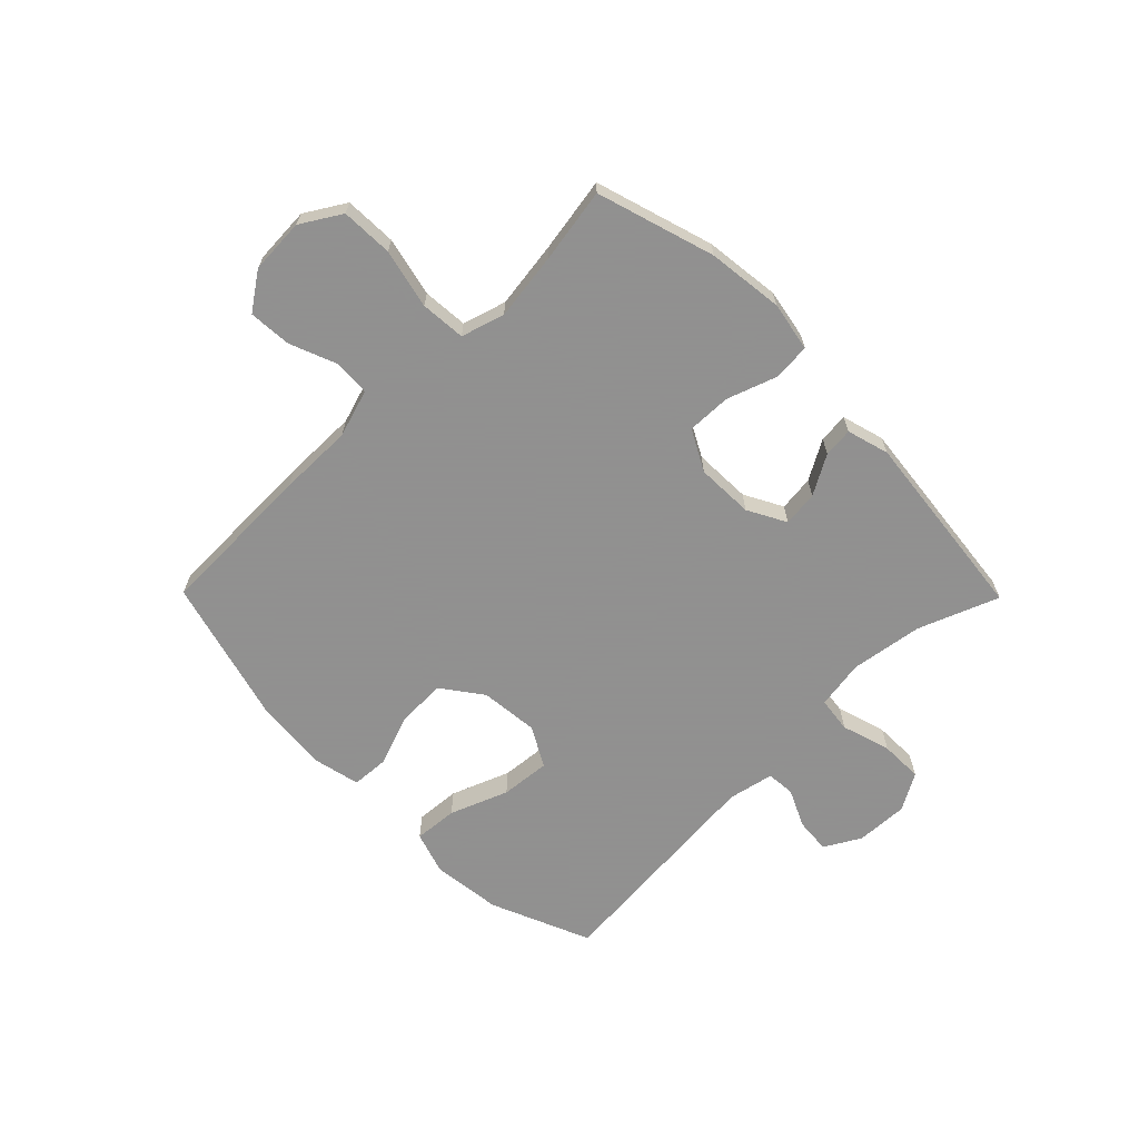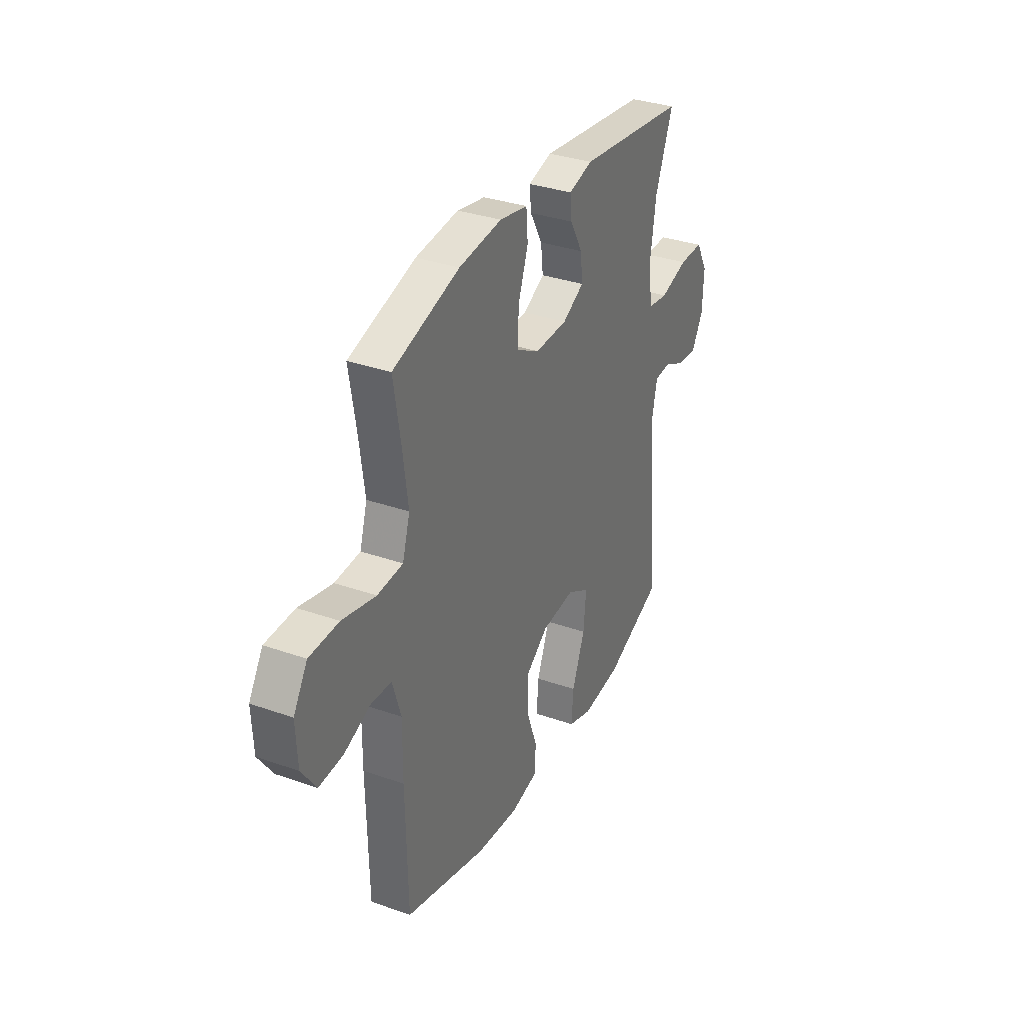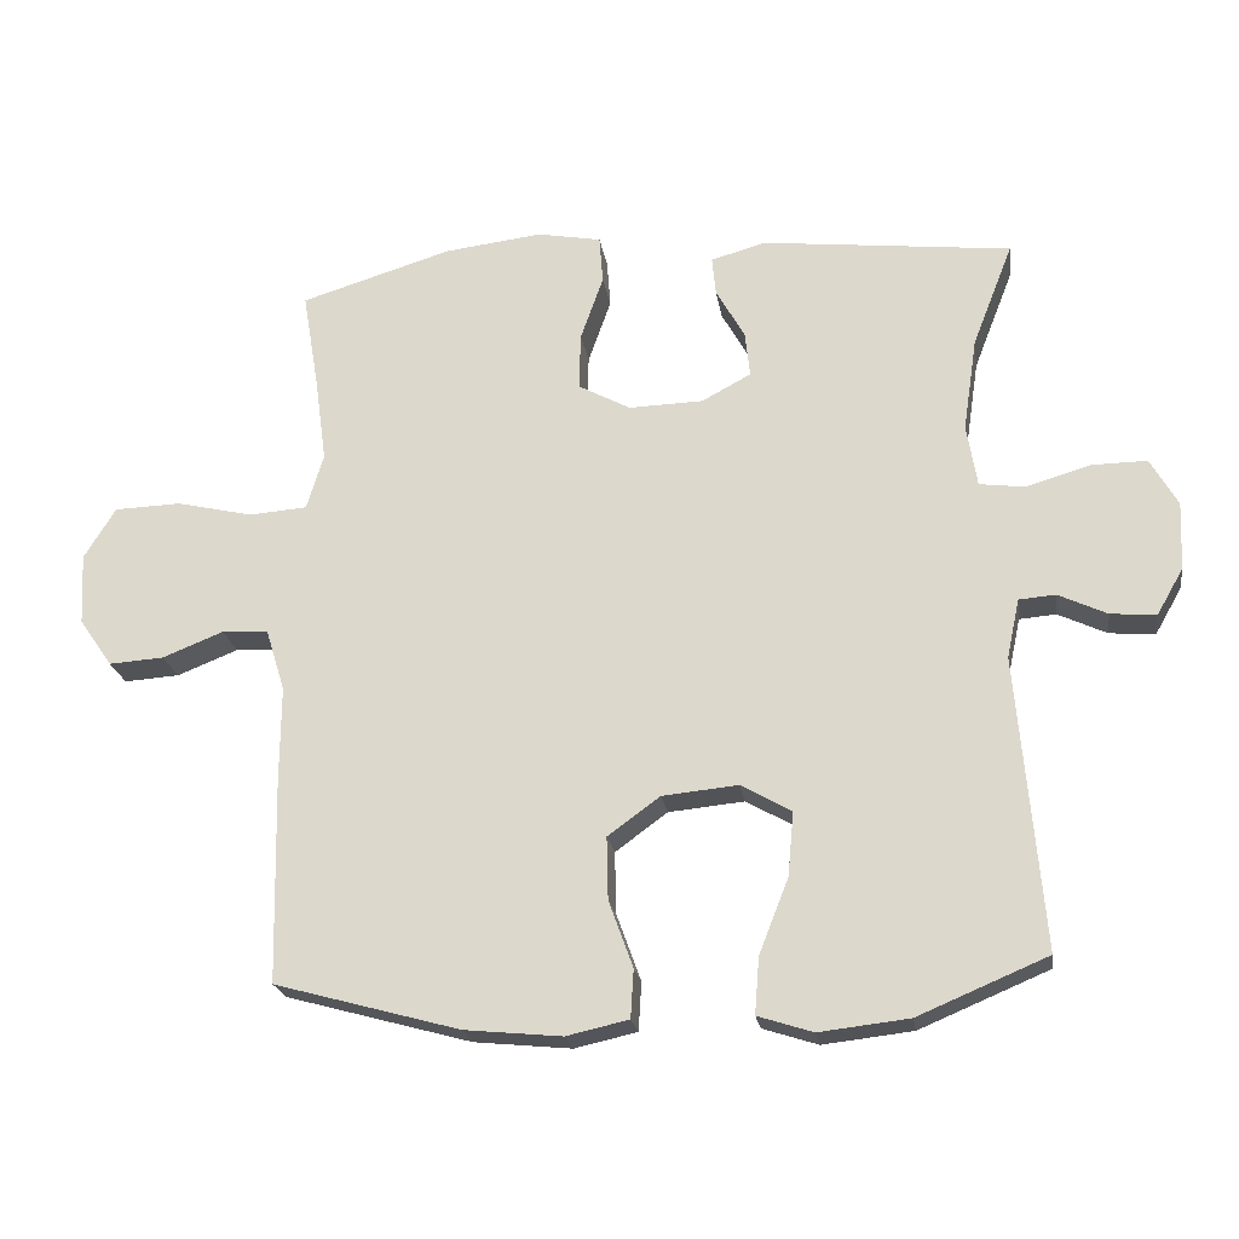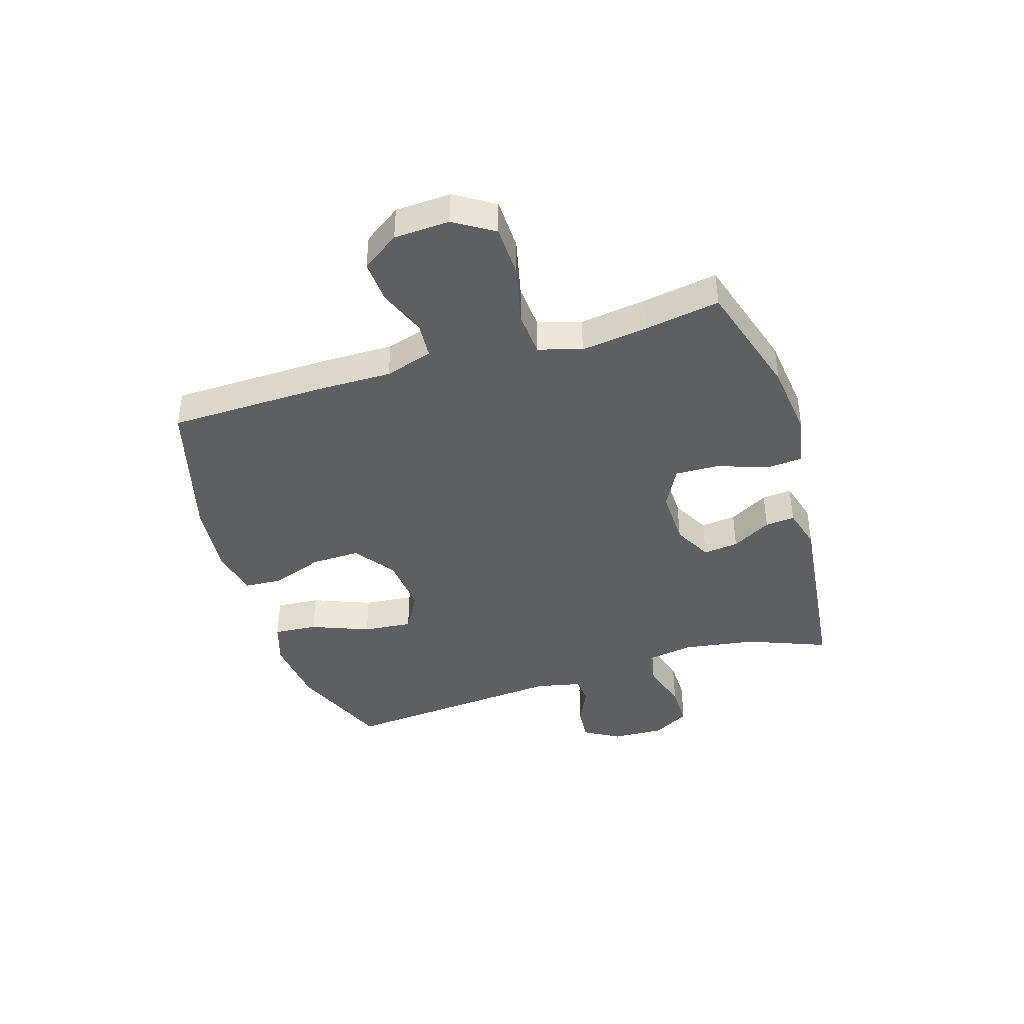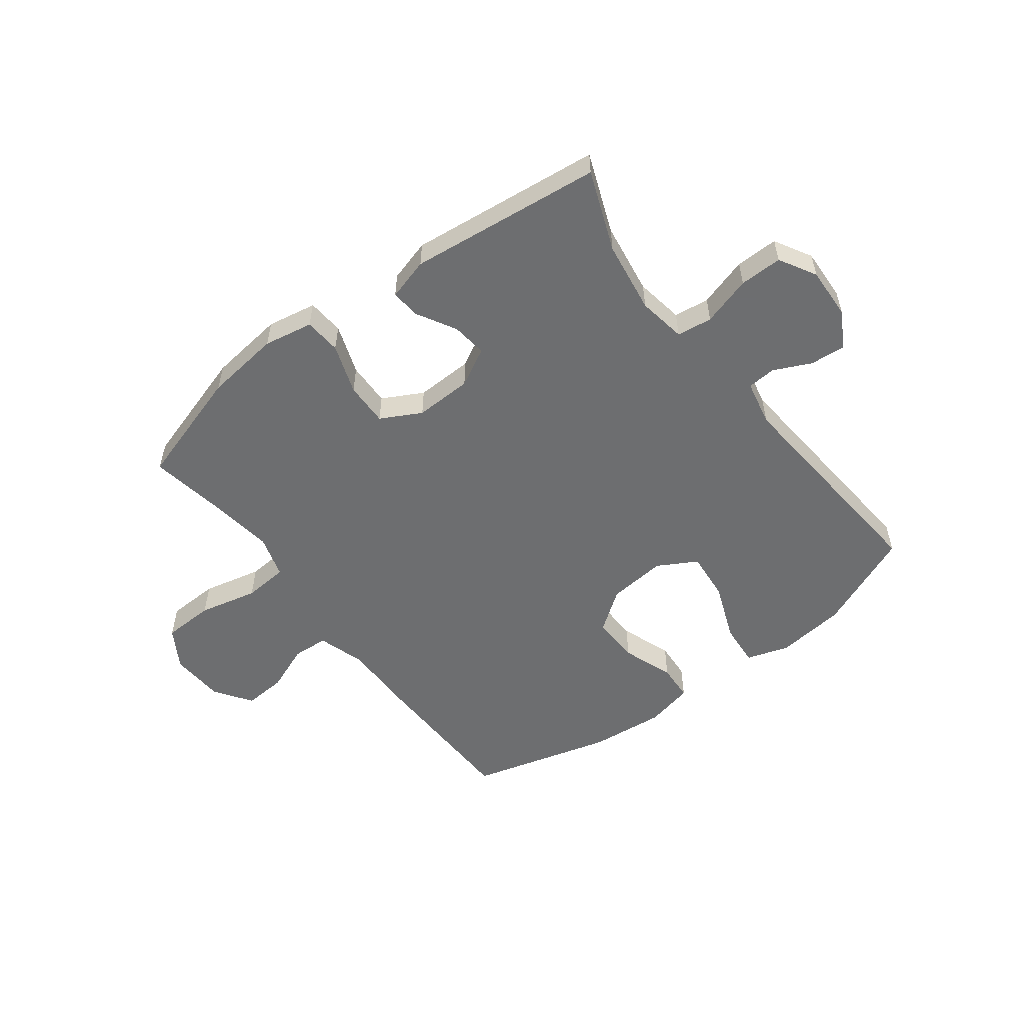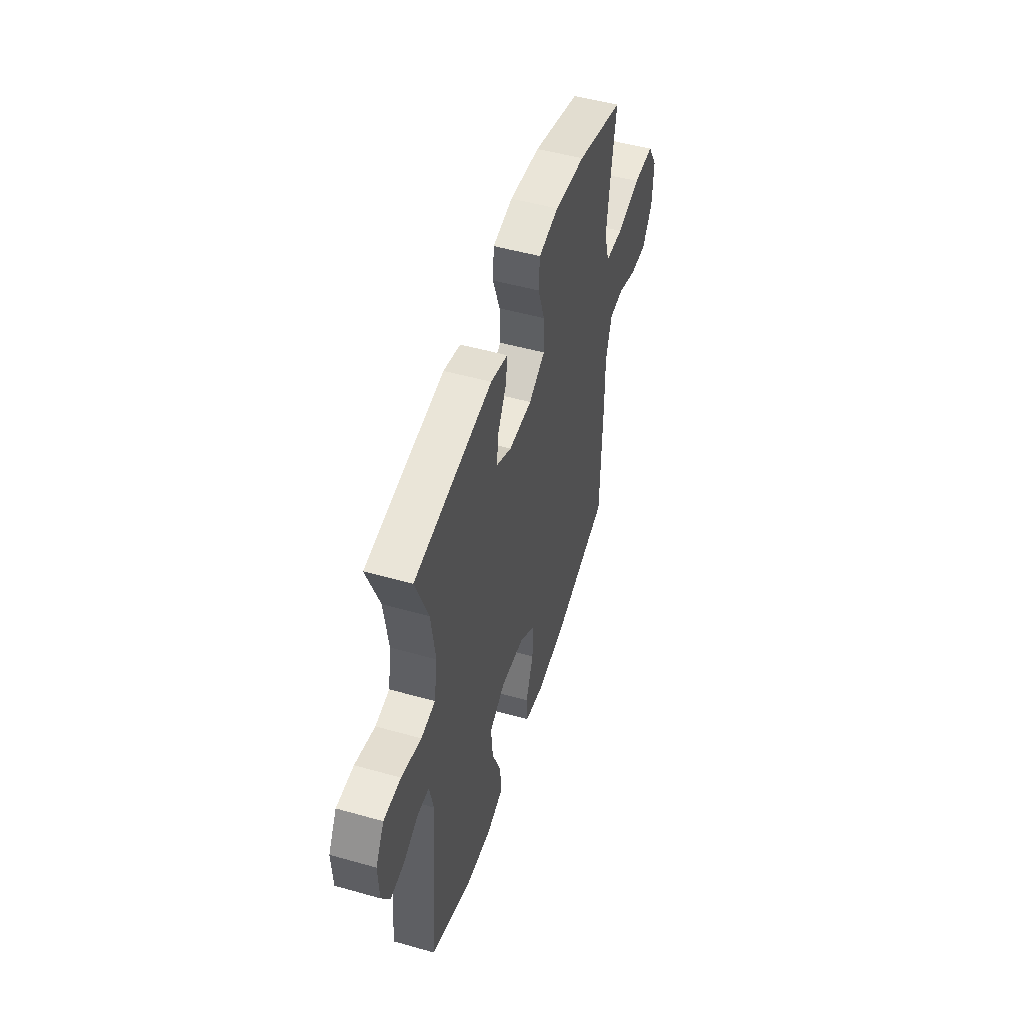
<metadata>
{"format":"obj","ext":"obj","renderer":"f3d","projection":"perspective","resolution":1024,"background":"white","views":[{"elev":-65.8,"azim":-45.4,"up":"+Y"},{"elev":33.4,"azim":-64.3,"up":"+Z"},{"elev":-21.7,"azim":8.6,"up":"+Z"},{"elev":-41.3,"azim":-72.9,"up":"+Y"},{"elev":-54.3,"azim":37.2,"up":"+Y"},{"elev":50.6,"azim":107.2,"up":"+Z"}]}
</metadata>
<code>
v 0.5 0.07 0.5
v 0.445 0.07 0.359
v 0.426 0.07 0.232
v 0.44 0.07 0.147
v 0.502 0.07 0.139
v 0.589 0.07 0.165
v 0.664 0.07 0.166
v 0.701 0.07 0.101
v 0.697 0.07 0.009
v 0.661 0.07 -0.054
v 0.599 0.07 -0.049
v 0.533 0.07 -0.018
v 0.483 0.07 -0.022
v 0.466 0.07 -0.102
v 0.5 0.07 -0.5
v 0.324 0.07 -0.574
v 0.202 0.07 -0.588
v 0.127 0.07 -0.564
v 0.133 0.07 -0.487
v 0.173 0.07 -0.385
v 0.181 0.07 -0.298
v 0.112 0.07 -0.259
v 0.009 0.07 -0.269
v -0.062 0.07 -0.321
v -0.06 0.07 -0.406
v -0.027 0.07 -0.497
v -0.031 0.07 -0.563
v -0.116 0.07 -0.582
v -0.248 0.07 -0.569
v -0.5 0.07 -0.5
v -0.506 0.07 -0.222
v -0.505 0.07 -0.092
v -0.531 0.07 -0.008
v -0.594 0.07 -0.004
v -0.677 0.07 -0.037
v -0.752 0.07 -0.042
v -0.797 0.07 0.023
v -0.802 0.07 0.12
v -0.759 0.07 0.19
v -0.668 0.07 0.193
v -0.564 0.07 0.169
v -0.485 0.07 0.175
v -0.462 0.07 0.251
v -0.478 0.07 0.368
v -0.5 0.07 0.5
v -0.294 0.07 0.563
v -0.161 0.07 0.579
v -0.074 0.07 0.563
v -0.069 0.07 0.498
v -0.1 0.07 0.41
v -0.102 0.07 0.333
v -0.031 0.07 0.295
v 0.07 0.07 0.298
v 0.137 0.07 0.334
v 0.13 0.07 0.396
v 0.091 0.07 0.465
v 0.086 0.07 0.517
v 0.16 0.07 0.538
v 0.5 0 0.5
v 0.445 0 0.359
v 0.426 0 0.232
v 0.44 0 0.147
v 0.502 0 0.139
v 0.589 0 0.165
v 0.664 0 0.166
v 0.701 0 0.101
v 0.697 0 0.009
v 0.661 0 -0.054
v 0.599 0 -0.049
v 0.533 0 -0.018
v 0.483 0 -0.022
v 0.466 0 -0.102
v 0.5 0 -0.5
v 0.324 0 -0.574
v 0.202 0 -0.588
v 0.127 0 -0.564
v 0.133 0 -0.487
v 0.173 0 -0.385
v 0.181 0 -0.298
v 0.112 0 -0.259
v 0.009 0 -0.269
v -0.062 0 -0.321
v -0.06 0 -0.406
v -0.027 0 -0.497
v -0.031 0 -0.563
v -0.116 0 -0.582
v -0.248 0 -0.569
v -0.5 0 -0.5
v -0.506 0 -0.222
v -0.505 0 -0.092
v -0.531 0 -0.008
v -0.594 0 -0.004
v -0.677 0 -0.037
v -0.752 0 -0.042
v -0.797 0 0.023
v -0.802 0 0.12
v -0.759 0 0.19
v -0.668 0 0.193
v -0.564 0 0.169
v -0.485 0 0.175
v -0.462 0 0.251
v -0.478 0 0.368
v -0.5 0 0.5
v -0.294 0 0.563
v -0.161 0 0.579
v -0.074 0 0.563
v -0.069 0 0.498
v -0.1 0 0.41
v -0.102 0 0.333
v -0.031 0 0.295
v 0.07 0 0.298
v 0.137 0 0.334
v 0.13 0 0.396
v 0.091 0 0.465
v 0.086 0 0.517
v 0.16 0 0.538
f 55 56 57 58
f 54 55 58 1
f 53 54 1 2
f 47 48 49 50
f 47 50 51
f 44 45 46 47
f 43 44 47 51
f 42 43 51 52
f 38 39 40 41
f 38 41 42
f 37 38 42
f 34 35 36 37
f 33 34 37 42
f 32 33 42 52
f 25 26 27 28
f 24 25 28 29
f 17 18 19 20
f 17 20 21
f 14 15 16 17
f 13 14 17 21
f 9 10 11 12
f 9 12 13
f 8 9 13
f 5 6 7 8
f 4 5 8 13
f 53 2 3
f 53 3 4
f 24 29 30 31
f 23 24 31 32
f 22 23 32 52
f 21 22 52 53
f 4 13 21 53
f 116 115 114 113
f 59 116 113 112
f 60 59 112 111
f 108 107 106 105
f 109 108 105
f 105 104 103 102
f 109 105 102 101
f 110 109 101 100
f 99 98 97 96
f 100 99 96
f 100 96 95
f 95 94 93 92
f 100 95 92 91
f 110 100 91 90
f 86 85 84 83
f 87 86 83 82
f 78 77 76 75
f 79 78 75
f 75 74 73 72
f 79 75 72 71
f 70 69 68 67
f 71 70 67
f 71 67 66
f 66 65 64 63
f 71 66 63 62
f 61 60 111
f 62 61 111
f 89 88 87 82
f 90 89 82 81
f 110 90 81 80
f 111 110 80 79
f 111 79 71 62
f 1 59 60 2
f 2 60 61 3
f 3 61 62 4
f 4 62 63 5
f 5 63 64 6
f 6 64 65 7
f 7 65 66 8
f 8 66 67 9
f 9 67 68 10
f 10 68 69 11
f 11 69 70 12
f 12 70 71 13
f 13 71 72 14
f 14 72 73 15
f 15 73 74 16
f 16 74 75 17
f 17 75 76 18
f 18 76 77 19
f 19 77 78 20
f 20 78 79 21
f 21 79 80 22
f 22 80 81 23
f 23 81 82 24
f 24 82 83 25
f 25 83 84 26
f 26 84 85 27
f 27 85 86 28
f 28 86 87 29
f 29 87 88 30
f 30 88 89 31
f 31 89 90 32
f 32 90 91 33
f 33 91 92 34
f 34 92 93 35
f 35 93 94 36
f 36 94 95 37
f 37 95 96 38
f 38 96 97 39
f 39 97 98 40
f 40 98 99 41
f 41 99 100 42
f 42 100 101 43
f 43 101 102 44
f 44 102 103 45
f 45 103 104 46
f 46 104 105 47
f 47 105 106 48
f 48 106 107 49
f 49 107 108 50
f 50 108 109 51
f 51 109 110 52
f 52 110 111 53
f 53 111 112 54
f 54 112 113 55
f 55 113 114 56
f 56 114 115 57
f 57 115 116 58
f 58 116 59 1

</code>
